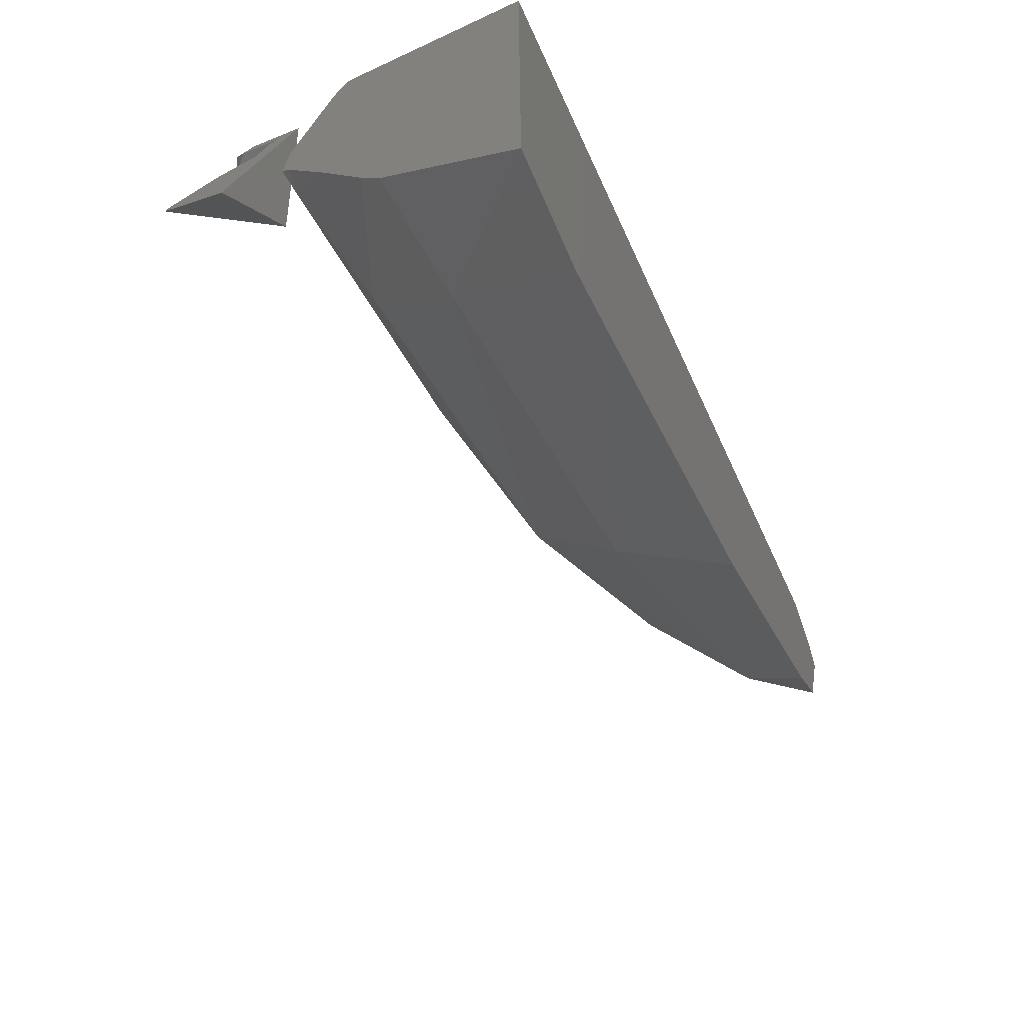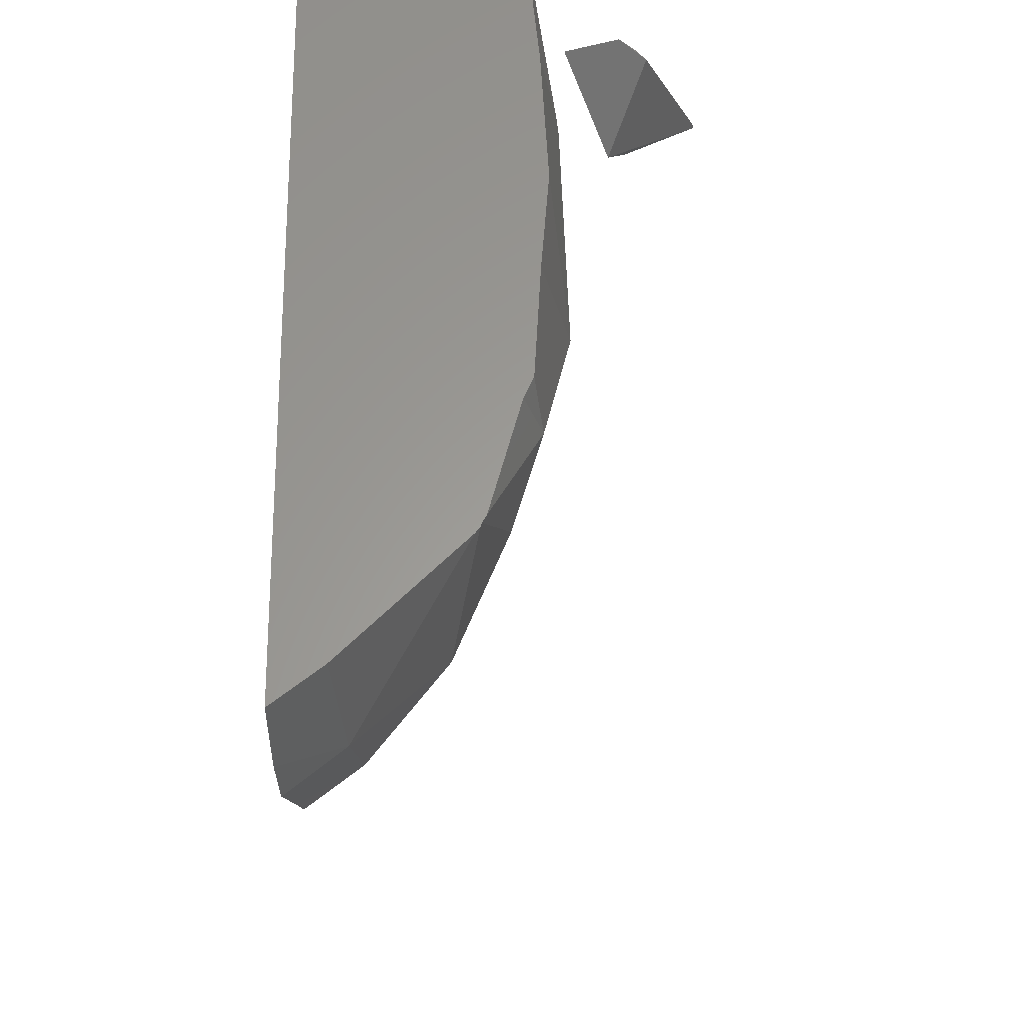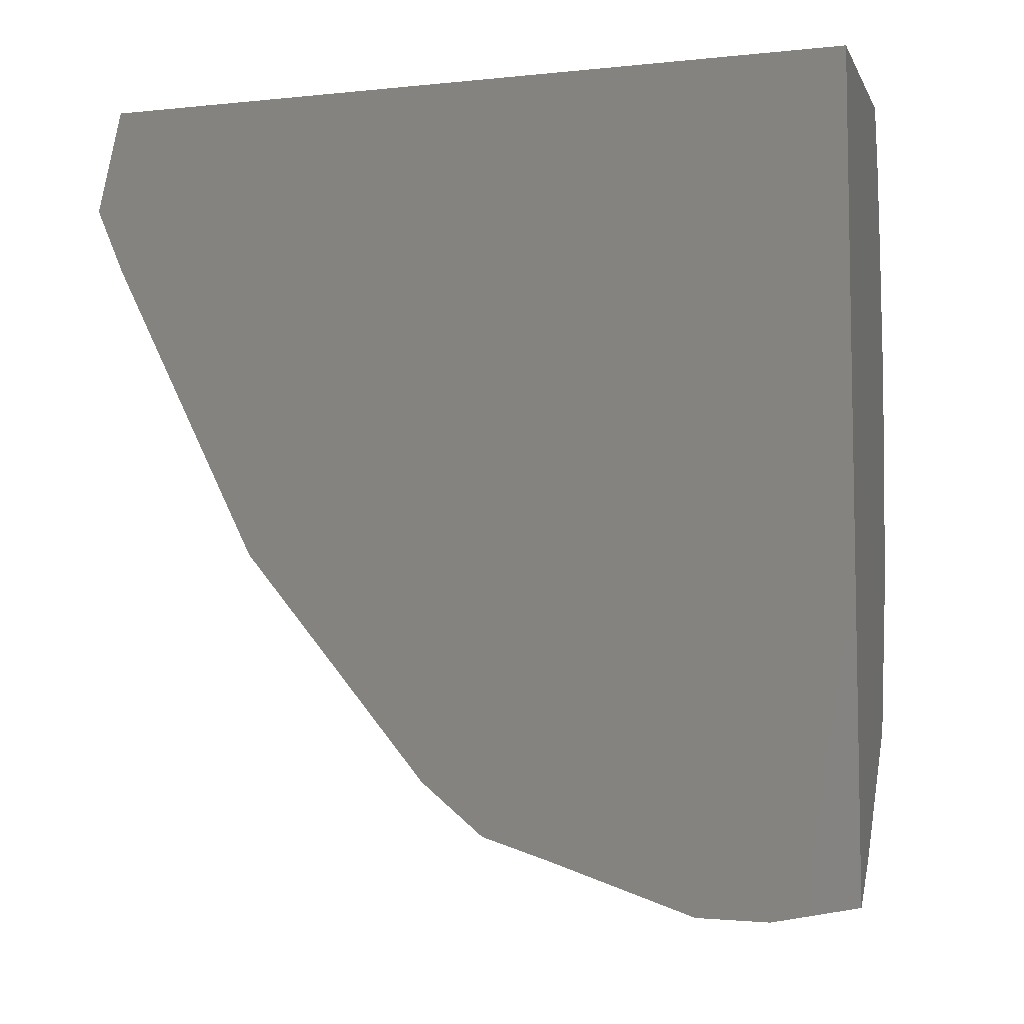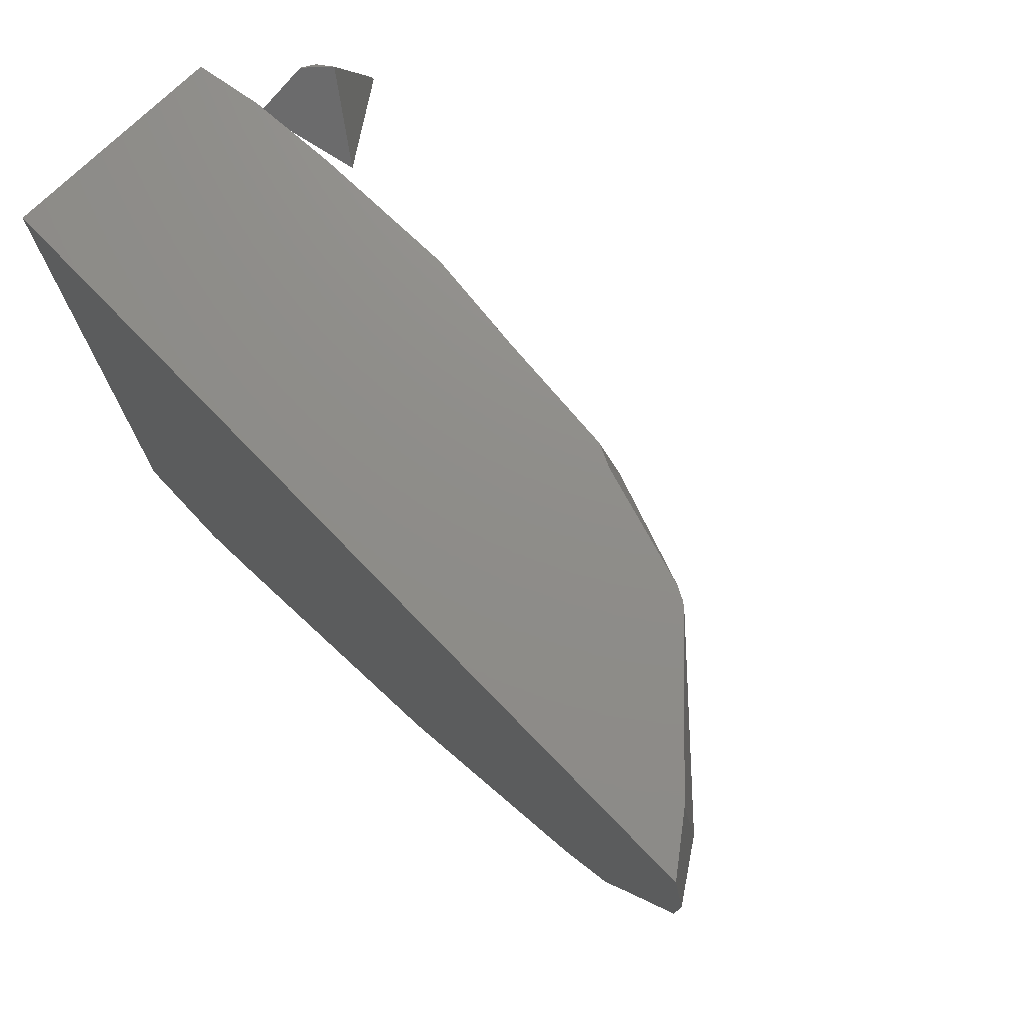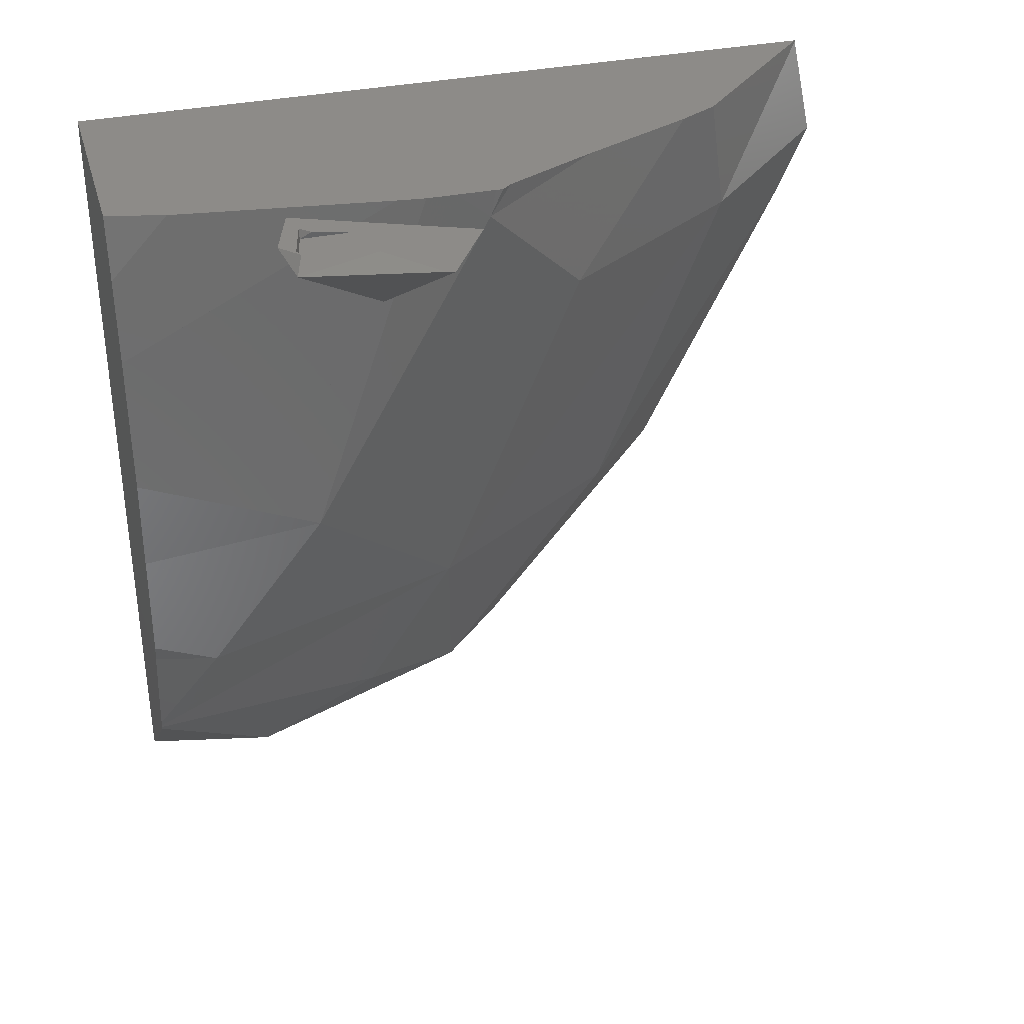
<metadata>
{"format":"stl","ext":"stl","renderer":"f3d","projection":"perspective","resolution":1024,"background":"white","views":[{"elev":-68.6,"azim":-155.0,"up":"+Z"},{"elev":60.5,"azim":-0.7,"up":"+Z"},{"elev":-6.5,"azim":-73.2,"up":"+Y"},{"elev":74.0,"azim":-44.1,"up":"+Z"},{"elev":35.0,"azim":74.5,"up":"+Y"}]}
</metadata>
<code>
# stl→obj: 230 verts, 408 faces
v -0.07107 0.06034 0.07068
v -0.07107 0.003289 0.09977
v -0.07107 -0.005453 0.1062
v -0.07107 0.08321 0.1062
v -0.07107 0.08321 0.06828
v -0.07107 0.08321 0.05902
v -0.07107 0.08321 0.04089
v -0.07107 0.003282 0.09978
v -0.07107 -0.005455 0.1062
v -0.07107 -0.009342 0.1062
v -0.07107 -0.05333 0.08462
v -0.07107 -0.05364 0.09228
v -0.07107 -0.05117 0.1062
v -0.07107 0.08321 0.007336
v -0.07107 0.08107 -0.0204
v -0.07107 0.006807 0.004351
v -0.07107 0.005261 0.005114
v -0.07107 -0.03246 0.03584
v -0.07107 -0.0402 0.04499
v -0.07107 -0.0413 0.04658
v -0.07107 -0.05323 0.0822
v -0.07107 0.08321 -0.0203
v -0.07107 -0.04114 0.04611
v -0.07107 -0.04486 0.05721
v -0.07107 -0.05317 0.08062
v -0.07107 0.08168 -0.02061
v -0.07107 0.08304 -0.02031
v -0.07107 0.005155 0.005166
v -0.07107 -0.01335 0.02028
v -0.07107 0.03115 -0.007656
v -0.07107 0.07666 -0.01893
v -0.07107 0.06595 -0.0241
v -0.07107 0.05505 -0.01944
v -0.03274 0.08321 0.08931
v -0.03267 0.08321 0.0888
v -0.03523 0.08321 0.07353
v -0.0368 0.08321 0.1062
v -0.03301 0.08321 0.09138
v -0.03628 0.08321 0.1062
v -0.03373 0.08321 0.09681
v -0.03607 0.08321 0.1062
v -0.0369 0.08321 0.07328
v -0.0357 0.08321 0.07071
v -0.03781 0.08321 0.05812
v -0.0313 0.08321 0.07842
v -0.02913 0.08321 0.06192
v -0.02869 0.08321 0.05787
v -0.03459 0.08321 0.07736
v -0.02807 0.08321 0.07946
v -0.02682 0.08321 0.07987
v -0.02215 0.08321 0.07563
v -0.01762 0.08321 0.06102
v -0.02003 0.08321 0.06011
v -0.02074 0.08321 0.07106
v -0.01431 0.08321 0.06824
v -0.01006 0.08321 0.06387
v -0.03213 0.08321 0.08469
v -0.0332 0.08321 0.08566
v -0.01373 0.08321 0.06798
v -0.009446 0.08321 0.0641
v -0.02591 0.08321 0.08016
v -0.02245 0.08321 0.07661
v -0.03242 0.08321 0.08685
v -0.03291 0.08321 0.08736
v -0.01886 0.08321 0.08244
v -0.01579 0.08321 0.07946
v -0.02115 0.08321 0.0817
v -0.01703 0.08321 0.07998
v -0.02406 0.08321 0.07826
v -0.03191 0.08321 0.05796
v -0.03108 0.08321 0.05595
v -0.02948 0.08321 0.05789
v -0.02937 0.08321 0.05659
v -0.02863 0.08321 0.05735
v -0.02863 0.08321 0.05687
v -0.009445 0.08321 0.0641
v -0.01654 0.08321 0.05754
v -0.019 0.08321 0.05761
v -0.02002 0.08321 0.06011
v -0.004971 0.08321 0.06003
v -0.004583 0.08321 0.05875
v -0.006951 0.08321 0.05728
v -0.01919 0.08321 0.05808
v -0.02863 0.08321 0.04734
v -0.035 0.08321 0.03286
v -0.03086 0.08321 0.04227
v -0.02849 0.08321 0.04559
v -0.02909 0.08321 0.04435
v -0.02981 0.08321 0.0435
v -0.03477 0.08321 0.03303
v -0.02845 0.08321 0.0451
v -0.02845 0.08321 0.04509
v -0.04529 0.08321 0.009485
v -0.04865 0.08321 0.0031
v -0.03707 0.08321 0.02815
v -0.02858 0.08321 0.05256
v -0.02854 0.08321 0.04617
v -0.01796 0.08321 0.05758
v -0.01637 0.08321 0.05698
v -0.0157 0.08321 0.05483
v -0.01695 0.08321 0.05256
v -0.01426 0.08321 0.05748
v -0.01493 0.08321 0.05234
v -0.01647 0.08321 0.05138
v -0.03404 0.01347 0.1062
v -0.03224 0.03291 0.1062
v -0.03351 0.01923 0.1062
v -0.0339 0.01355 0.1062
v -0.03198 0.03582 0.1062
v -0.03253 0.04908 0.1062
v -0.03293 0.05887 0.1062
v -0.03411 0.0729 0.1062
v -0.0339 0.01354 0.1062
v -0.0352 0.0008712 0.1062
v -0.03853 -0.01107 0.1062
v -0.03463 0.002903 0.1062
v -0.03483 4.435e-05 0.1062
v -0.03643 -0.003536 0.1062
v -0.06304 -0.04485 0.1062
v -0.04332 -0.02528 0.1062
v -0.04261 -0.0243 0.1062
v -0.04097 -0.01981 0.1062
v -0.04241 -0.02375 0.1062
v -0.0417 -0.02244 0.1062
v -0.03144 0.06839 0.08888
v -0.03215 0.06385 0.09714
v -0.03049 0.03162 0.09418
v -0.03004 0.04391 0.0853
v -0.02999 0.07769 0.07196
v -0.029 0.0719 0.06507
v -0.02875 0.07859 0.06023
v -0.03136 0.067 0.08868
v -0.02929 0.06394 0.07082
v -0.02862 0.08201 0.05776
v -0.02862 0.082 0.05776
v -0.02886 0.07106 0.06407
v -0.02896 0.06345 0.06796
v -0.02945 0.02866 0.08571
v -0.02838 0.02562 0.077
v -0.01422 0.0804 0.08043
v -0.007409 0.08247 0.06541
v -0.007408 0.08247 0.06541
v -0.02394 0.08297 0.07827
v -0.02258 0.08302 0.07684
v -0.02552 0.08292 0.07993
v -0.02334 0.08181 0.07832
v -0.01681 0.07643 0.07465
v -0.01046 0.07989 0.06616
v -0.0051 0.08281 0.059
v -0.004896 0.08321 0.05856
v -0.0196 0.07215 0.06842
v -0.02053 0.07072 0.06633
v -0.02137 0.0721 0.06779
v -0.02135 0.0721 0.0678
v -0.01942 0.07413 0.06226
v -0.01698 0.08163 0.05327
v -0.01941 0.07414 0.06225
v -0.01839 0.07723 0.05855
v -0.01845 0.07713 0.05866
v -0.01695 0.08159 0.05334
v -0.01642 0.08321 0.05141
v -0.01634 0.08077 0.05487
v -0.01421 0.07793 0.06018
v -0.03157 0.06761 0.09031
v -0.03241 0.0827 0.08713
v -0.03238 0.07967 0.08882
v -0.0326 0.08235 0.0888
v -0.03272 0.02021 0.1017
v -0.03154 0.03457 0.1026
v -0.03041 0.02309 0.08858
v -0.03028 0.02324 0.08787
v -0.03033 0.02354 0.08834
v -0.03397 -0.0004101 0.1007
v -0.03414 -0.001537 0.1012
v -0.03347 0.002879 0.09896
v -0.02969 0.01836 0.08206
v -0.03341 -0.003217 0.09594
v -0.02967 0.0182 0.08187
v -0.03539 -0.001214 0.1062
v -0.03486 -0.002746 0.1019
v -0.03465 -0.003348 0.1002
v -0.03437 -0.005456 0.09714
v -0.03416 -0.004733 0.09624
v -0.02962 0.01889 0.08099
v -0.02962 0.01888 0.08099
v -0.03363 -0.002854 0.09389
v -0.02849 0.07873 0.04712
v -0.02852 0.08321 0.04592
v -0.0285 0.08133 0.04591
v -0.02847 0.08122 0.04599
v -0.02851 0.08321 0.04503
v -0.02845 0.0832 0.0451
v -0.03525 -0.003412 0.1022
v -0.03807 0.004434 0.05268
v -0.05103 0.06385 -0.000329
v -0.03505 0.06135 0.03018
v -0.05572 0.008507 0.01835
v -0.05363 0.008965 0.02016
v -0.05434 0.00511 0.02257
v -0.04854 0.05243 0.009864
v -0.0521 0.04127 0.008098
v -0.05573 0.01452 0.01539
v -0.0533 0.04004 0.007255
v -0.02925 0.02371 0.07481
v -0.02915 0.02977 0.07156
v -0.06145 -0.04739 0.08482
v -0.06157 -0.03408 0.04706
v -0.05572 0.008825 0.0182
v -0.05421 0.005105 0.02281
v -0.04753 -0.0254 0.06584
v -0.03063 0.02069 0.07134
v -0.03181 0.01514 0.07365
v -0.03046 0.0368 0.06234
v -0.0306 0.07314 0.04168
v -0.03439 0.08181 0.03409
v -0.02923 0.07677 0.04522
v -0.03335 0.07944 0.03616
v -0.06436 -0.04928 0.08708
v -0.06166 -0.04705 0.08772
v -0.06339 -0.04866 0.08633
v -0.04495 -0.02482 0.08697
v -0.05865 -0.04398 0.08812
v -0.05927 -0.04395 0.08185
v -0.06055 -0.04629 0.08588
v -0.05599 0.06283 -0.005556
v -0.05574 0.06435 -0.005913
v -0.07107 0.05972 -0.02144
v -0.06152 0.02983 0.002231
v -0.06442 0.03749 -0.004352
v -0.05766 0.05289 -0.00321
f 1 2 3
f 1 3 4
f 1 4 5
f 1 5 6
f 2 6 7
f 8 9 3
f 8 3 2
f 8 2 7
f 8 7 7
f 10 9 8
f 11 12 13
f 11 13 10
f 11 10 8
f 11 8 7
f 11 7 14
f 15 16 17
f 15 17 18
f 15 18 19
f 15 19 20
f 15 20 21
f 15 21 11
f 15 11 14
f 15 14 22
f 19 23 20
f 21 24 25
f 26 15 27
f 28 29 17
f 30 16 31
f 32 33 30
f 32 30 31
f 32 31 26
f 34 35 36
f 34 36 5
f 34 5 4
f 34 4 37
f 38 34 37
f 38 37 39
f 40 38 39
f 40 39 41
f 42 43 44
f 42 44 6
f 42 6 5
f 42 36 43
f 45 46 47
f 45 47 44
f 45 44 48
f 49 50 51
f 49 51 52
f 49 52 53
f 54 55 56
f 54 56 52
f 57 45 48
f 57 48 58
f 55 59 60
f 55 60 56
f 61 62 51
f 61 51 50
f 63 57 58
f 63 58 64
f 65 66 67
f 63 64 35
f 67 68 69
f 67 69 61
f 70 71 7
f 70 7 6
f 70 72 73
f 70 73 71
f 72 47 74
f 72 74 75
f 72 75 73
f 53 52 52
f 53 52 53
f 52 60 76
f 52 76 52
f 73 73 7
f 73 7 7
f 73 75 75
f 73 75 73
f 77 78 79
f 77 79 52
f 80 81 82
f 80 82 77
f 80 77 52
f 80 52 76
f 83 53 79
f 73 84 85
f 73 85 14
f 73 14 7
f 86 84 87
f 86 87 88
f 86 89 90
f 86 90 85
f 88 87 91
f 88 91 92
f 92 91 91
f 85 93 94
f 85 94 22
f 85 22 14
f 95 85 90
f 96 97 73
f 96 73 75
f 98 77 99
f 78 98 99
f 78 99 100
f 78 100 101
f 77 102 100
f 103 104 101
f 103 101 100
f 103 100 102
f 103 102 82
f 3 105 106
f 3 106 37
f 3 37 4
f 107 105 108
f 106 109 110
f 106 110 39
f 106 39 37
f 110 111 112
f 110 112 41
f 110 41 39
f 105 3 9
f 105 9 105
f 108 105 105
f 108 105 113
f 114 105 9
f 114 9 10
f 114 10 115
f 114 116 113
f 114 113 105
f 117 116 118
f 119 120 121
f 119 121 122
f 119 122 115
f 119 115 10
f 119 10 13
f 123 124 122
f 125 126 110
f 125 110 109
f 125 109 127
f 125 127 128
f 126 111 110
f 46 129 130
f 46 130 131
f 46 131 47
f 129 125 132
f 129 132 133
f 129 133 130
f 132 128 133
f 47 131 134
f 47 134 74
f 130 131 131
f 130 131 130
f 133 130 130
f 133 130 133
f 127 127 133
f 127 133 133
f 131 135 134
f 131 134 131
f 136 131 130
f 137 136 130
f 137 130 133
f 127 138 137
f 127 137 133
f 138 139 135
f 138 135 131
f 59 140 141
f 59 141 60
f 60 141 142
f 60 142 76
f 76 142 80
f 65 140 66
f 69 143 144
f 69 144 62
f 66 140 68
f 140 67 61
f 140 61 145
f 68 140 143
f 68 143 69
f 140 65 67
f 50 145 61
f 62 144 51
f 143 146 144
f 141 140 147
f 141 147 148
f 148 142 141
f 148 141 148
f 149 81 80
f 149 80 142
f 149 142 148
f 140 145 147
f 140 146 143
f 146 140 59
f 146 59 55
f 150 81 149
f 147 151 148
f 148 148 151
f 148 151 151
f 152 149 148
f 152 148 151
f 145 50 49
f 145 49 153
f 145 153 151
f 145 151 147
f 153 153 151
f 153 151 151
f 152 151 154
f 153 152 154
f 153 49 53
f 153 153 53
f 153 53 53
f 152 153 53
f 152 53 83
f 78 155 152
f 78 152 83
f 101 156 155
f 101 155 78
f 104 156 101
f 152 155 157
f 158 159 156
f 158 156 160
f 157 155 159
f 157 159 158
f 160 156 104
f 160 104 161
f 144 146 54
f 144 54 51
f 146 55 54
f 150 149 152
f 150 152 157
f 150 157 82
f 157 158 162
f 157 162 163
f 82 163 162
f 82 162 103
f 158 160 162
f 160 161 103
f 160 103 162
f 164 125 35
f 164 35 34
f 126 164 34
f 126 34 38
f 111 126 38
f 111 38 40
f 111 40 112
f 129 46 45
f 125 129 45
f 125 45 57
f 125 57 165
f 125 165 166
f 165 167 166
f 63 165 57
f 35 167 165
f 35 165 63
f 107 168 127
f 107 127 169
f 107 169 106
f 169 109 106
f 168 168 127
f 168 127 127
f 168 170 138
f 168 138 127
f 170 171 172
f 171 139 138
f 171 138 172
f 168 107 108
f 168 168 108
f 168 108 113
f 170 168 113
f 170 113 116
f 170 116 173
f 117 174 173
f 117 173 116
f 171 170 175
f 171 175 176
f 175 173 177
f 175 177 178
f 175 178 176
f 173 174 177
f 139 171 178
f 179 180 174
f 179 174 117
f 180 181 177
f 180 177 174
f 182 177 181
f 183 177 182
f 184 185 185
f 186 185 185
f 186 185 178
f 186 178 177
f 184 139 178
f 183 186 177
f 112 40 41
f 74 134 75
f 75 134 135
f 75 135 75
f 139 187 96
f 139 96 75
f 139 75 135
f 188 187 91
f 187 189 190
f 191 92 192
f 191 192 190
f 191 190 189
f 91 192 92
f 193 118 115
f 182 181 193
f 182 193 115
f 182 115 124
f 179 118 193
f 179 193 180
f 180 193 181
f 194 195 196
f 197 198 199
f 200 194 198
f 200 198 201
f 195 200 201
f 198 202 203
f 198 203 201
f 203 195 201
f 202 198 197
f 194 199 198
f 188 97 187
f 187 97 96
f 184 204 139
f 139 205 187
f 205 139 204
f 119 206 120
f 29 207 18
f 207 29 28
f 207 28 197
f 207 197 199
f 208 197 28
f 208 28 17
f 207 199 209
f 194 123 121
f 194 121 210
f 123 194 186
f 123 186 182
f 123 182 124
f 186 194 185
f 211 204 184
f 211 184 185
f 211 185 212
f 194 211 212
f 205 213 214
f 205 214 187
f 213 196 214
f 213 205 204
f 213 204 211
f 196 213 211
f 196 211 194
f 215 187 216
f 215 216 217
f 216 214 217
f 95 215 214
f 95 214 196
f 95 196 93
f 187 89 88
f 187 88 189
f 191 189 88
f 89 187 215
f 89 215 90
f 215 95 90
f 13 12 218
f 13 218 219
f 13 219 119
f 218 206 219
f 218 12 11
f 220 218 11
f 220 11 21
f 206 220 21
f 206 21 25
f 221 121 120
f 221 120 222
f 223 210 221
f 223 221 222
f 223 222 224
f 206 223 224
f 195 27 22
f 195 22 94
f 225 226 195
f 227 32 226
f 227 226 225
f 27 195 226
f 27 226 26
f 26 226 32
f 207 194 210
f 202 228 225
f 202 225 195
f 228 229 230
f 229 33 227
f 229 227 225
f 229 225 230
f 228 202 208
f 228 208 17
f 228 17 16
f 229 228 16
f 229 16 30
f 33 229 30
f 194 207 209
f 93 196 195
f 93 195 94
f 207 23 18
f 207 24 23
f 24 207 206
f 24 206 25
f 206 207 223
f 207 210 223

</code>
